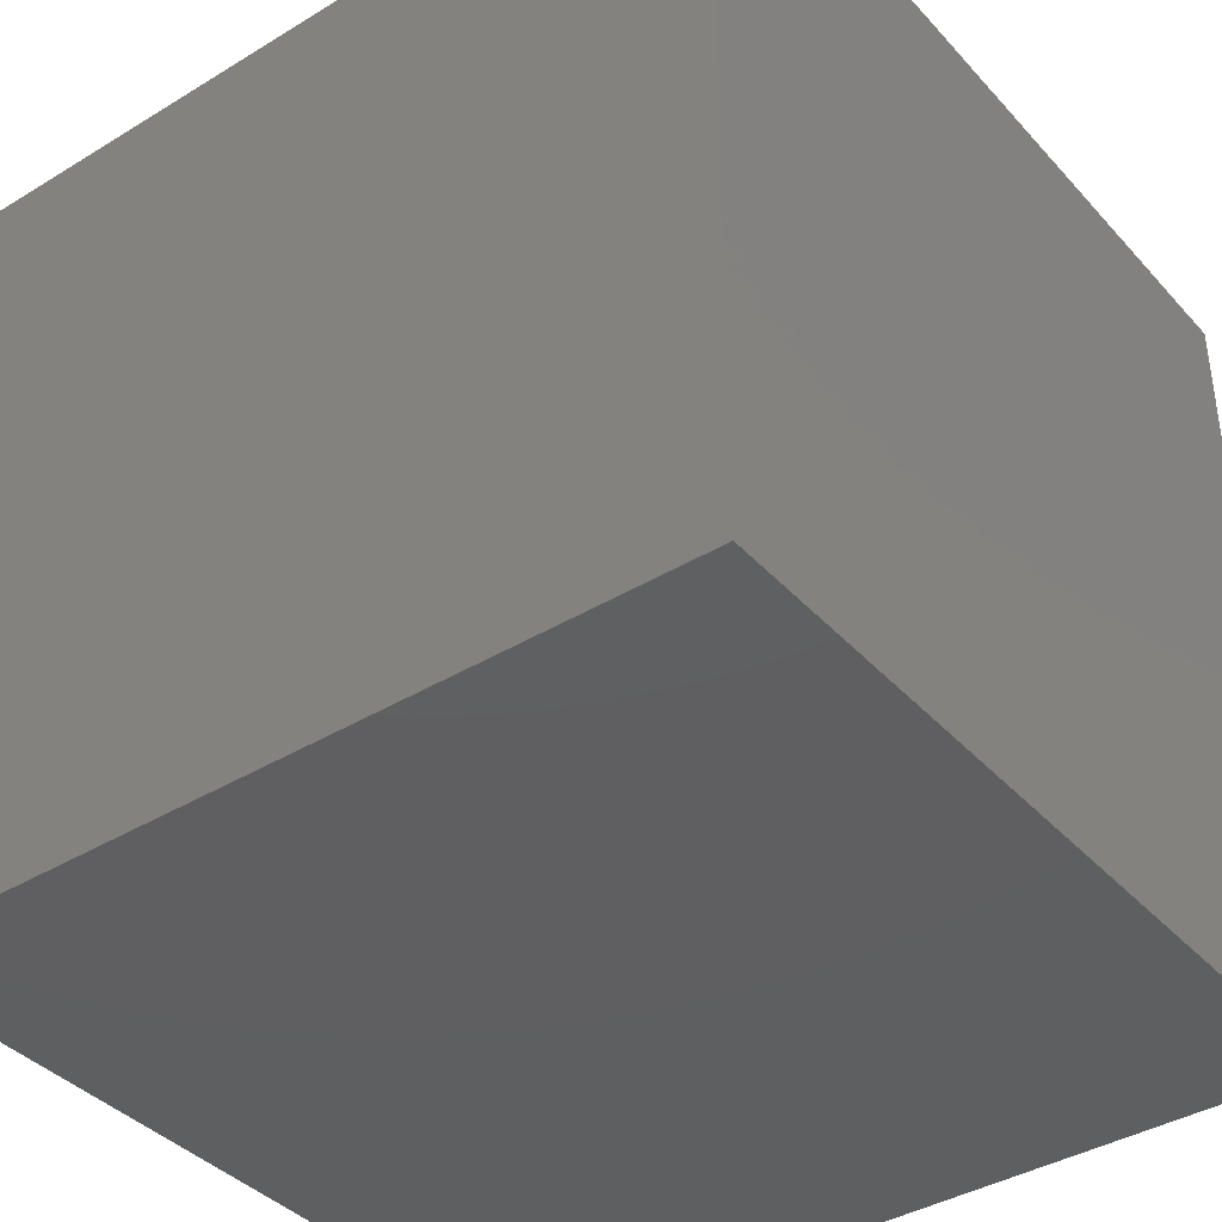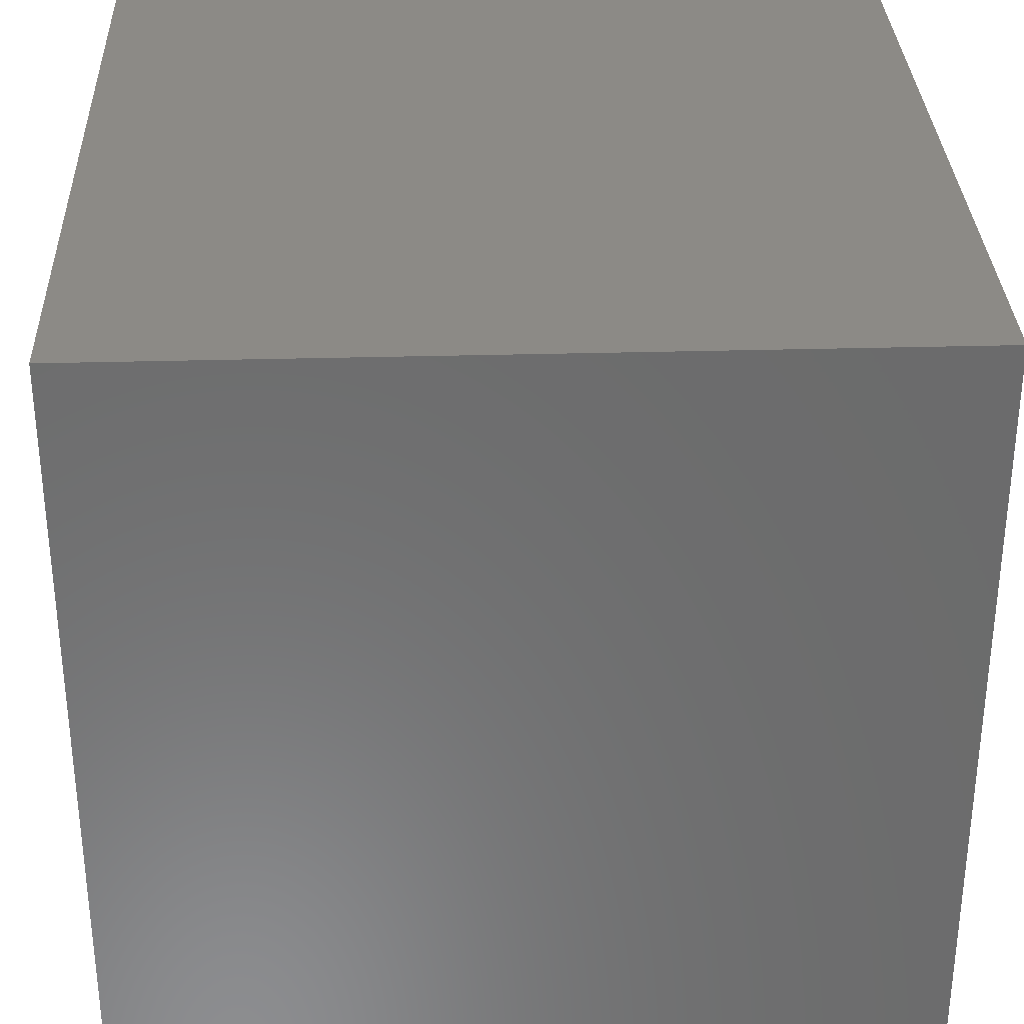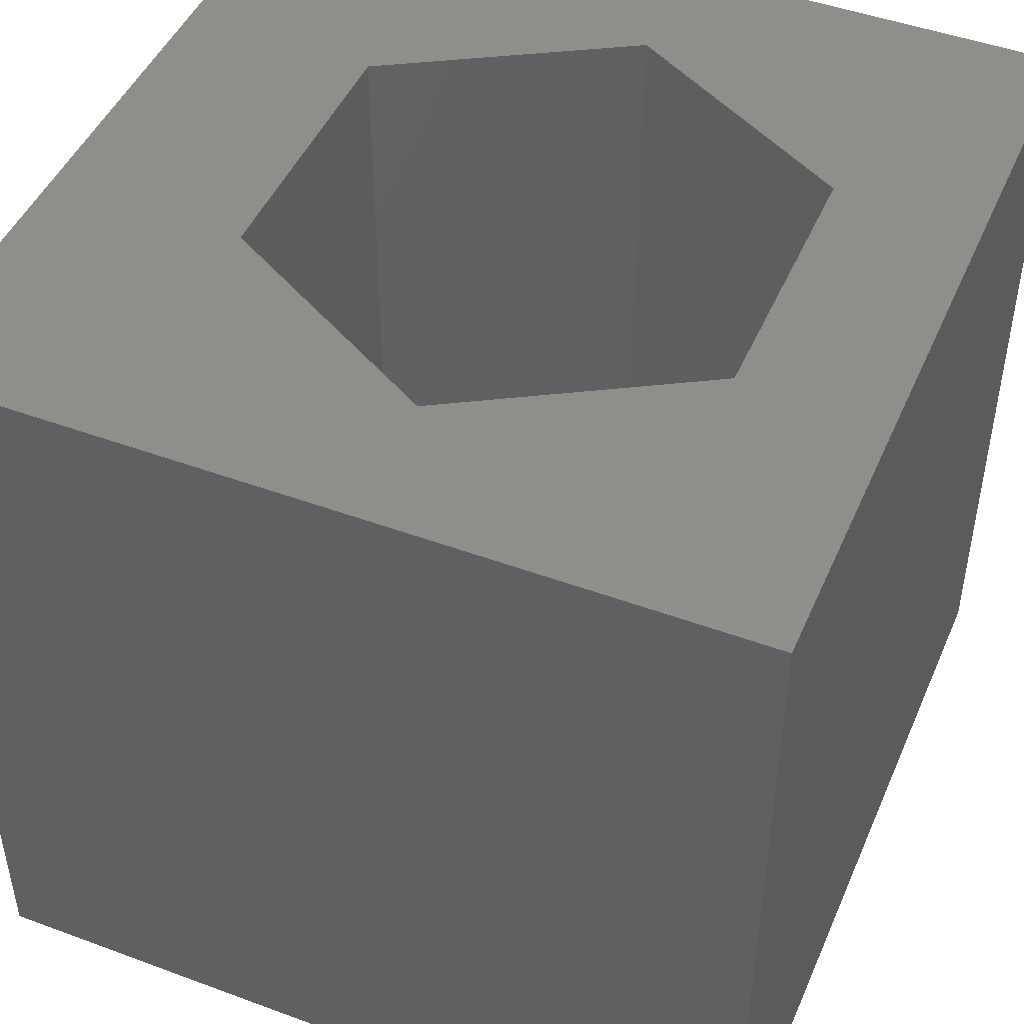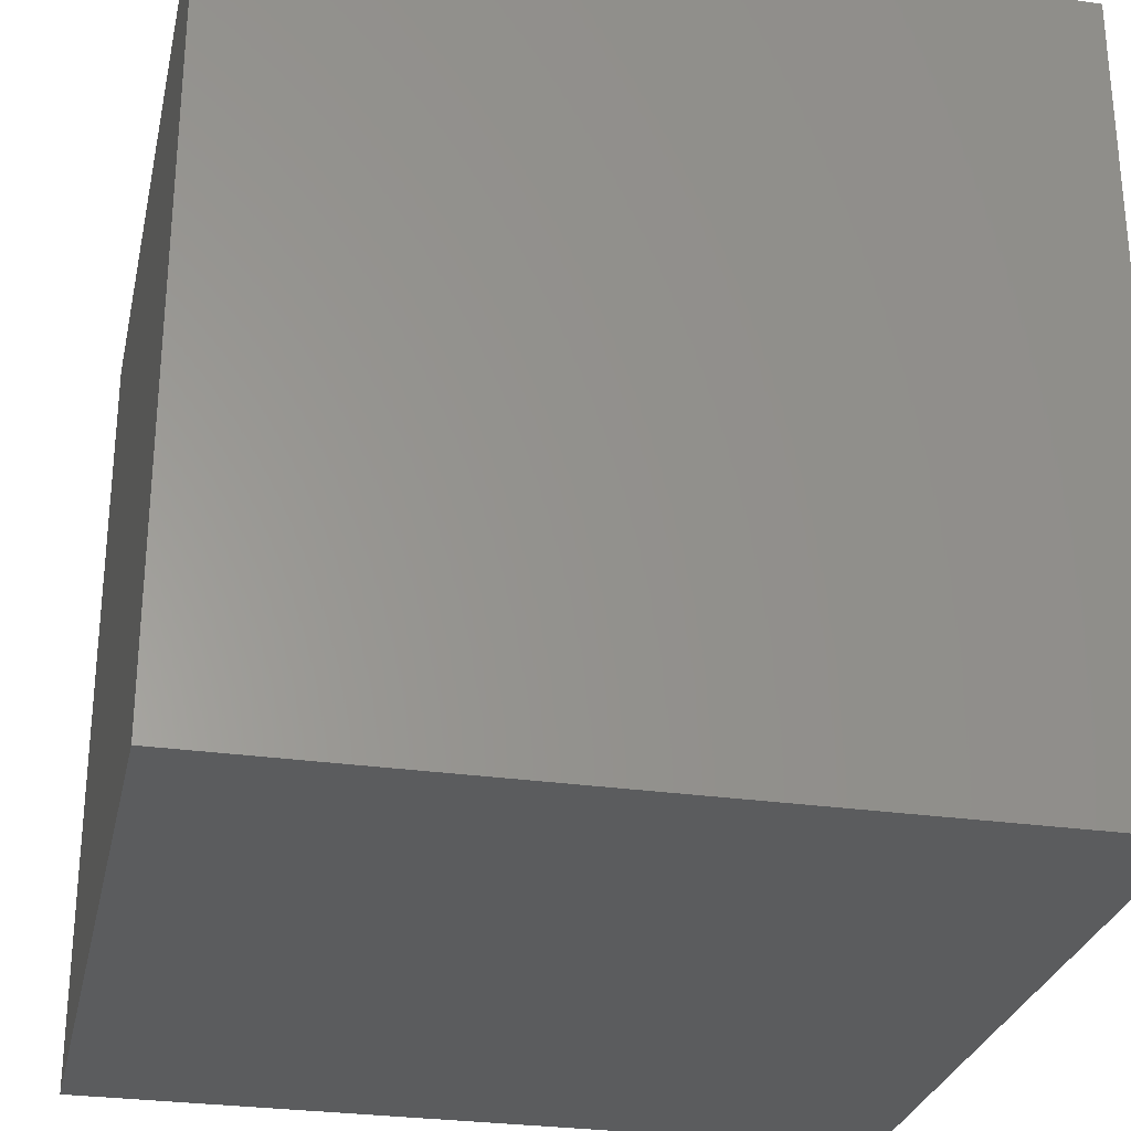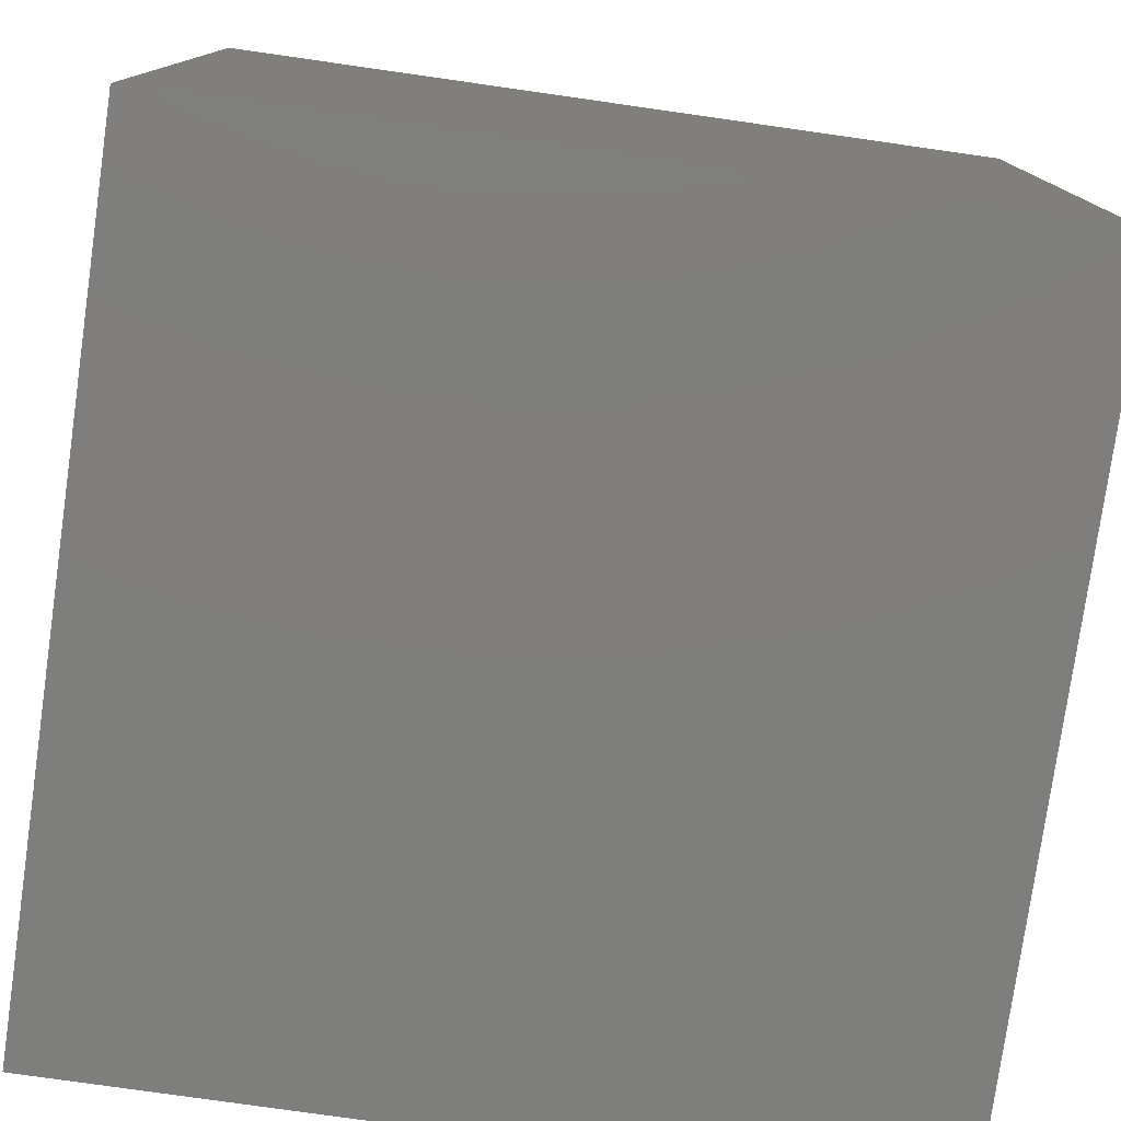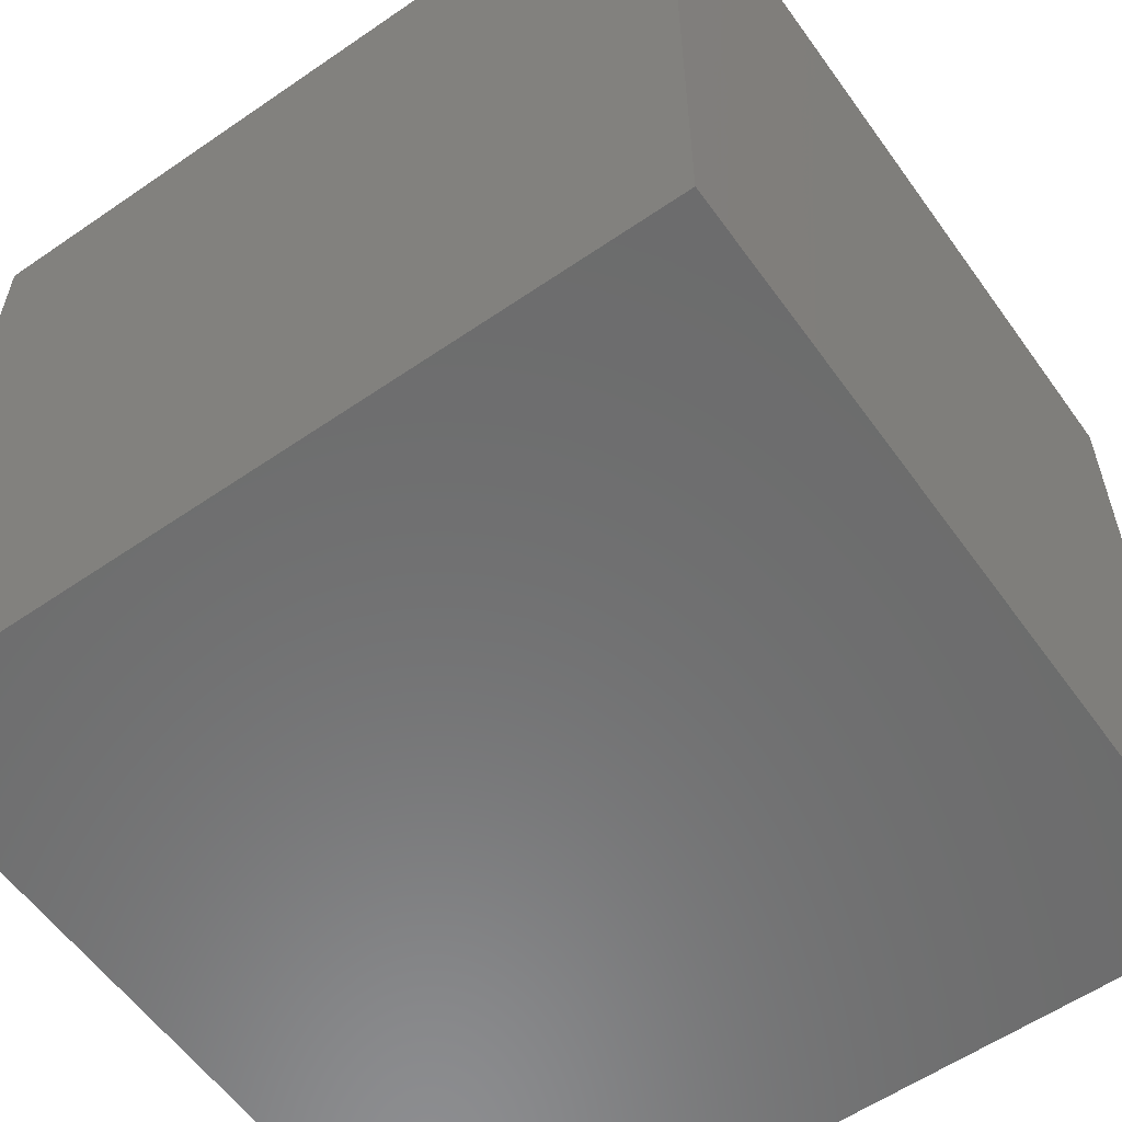
<metadata>
{"format":"stl","ext":"stl","renderer":"f3d","projection":"perspective","resolution":1024,"background":"white","views":[{"elev":-39.2,"azim":127.2,"up":"+Y"},{"elev":32.1,"azim":-92.2,"up":"+Y"},{"elev":46.8,"azim":-67.2,"up":"+Z"},{"elev":-28.3,"azim":167.8,"up":"+Z"},{"elev":-78.1,"azim":171.9,"up":"+Z"},{"elev":-58.2,"azim":-144.6,"up":"+Y"}]}
</metadata>
<code>
# stl→obj: 20 verts, 36 faces
v 0 10 10
v 0 10 0
v 0 0 10
v 0 0 0
v 10 10 10
v 8.39 4.675 10
v 10 0 10
v 6.713 1.77 10
v 3.359 1.77 10
v 1.682 4.675 10
v 3.359 7.579 10
v 6.713 7.579 10
v 10 10 0
v 10 0 0
v 1.682 4.675 3.78
v 3.359 7.579 3.78
v 6.713 7.579 3.78
v 8.39 4.675 3.78
v 6.713 1.77 3.78
v 3.359 1.77 3.78
f 1 2 3
f 3 2 4
f 5 6 7
f 7 6 8
f 7 8 3
f 8 9 3
f 3 9 10
f 3 10 1
f 1 10 11
f 1 11 5
f 5 11 12
f 5 12 6
f 13 5 14
f 14 5 7
f 2 13 4
f 4 13 14
f 5 13 1
f 1 13 2
f 14 7 4
f 4 7 3
f 15 16 10
f 10 16 11
f 16 17 11
f 11 17 12
f 17 18 12
f 12 18 6
f 18 19 6
f 6 19 8
f 19 20 8
f 8 20 9
f 20 15 9
f 9 15 10
f 20 19 15
f 15 19 18
f 15 18 16
f 16 18 17

</code>
